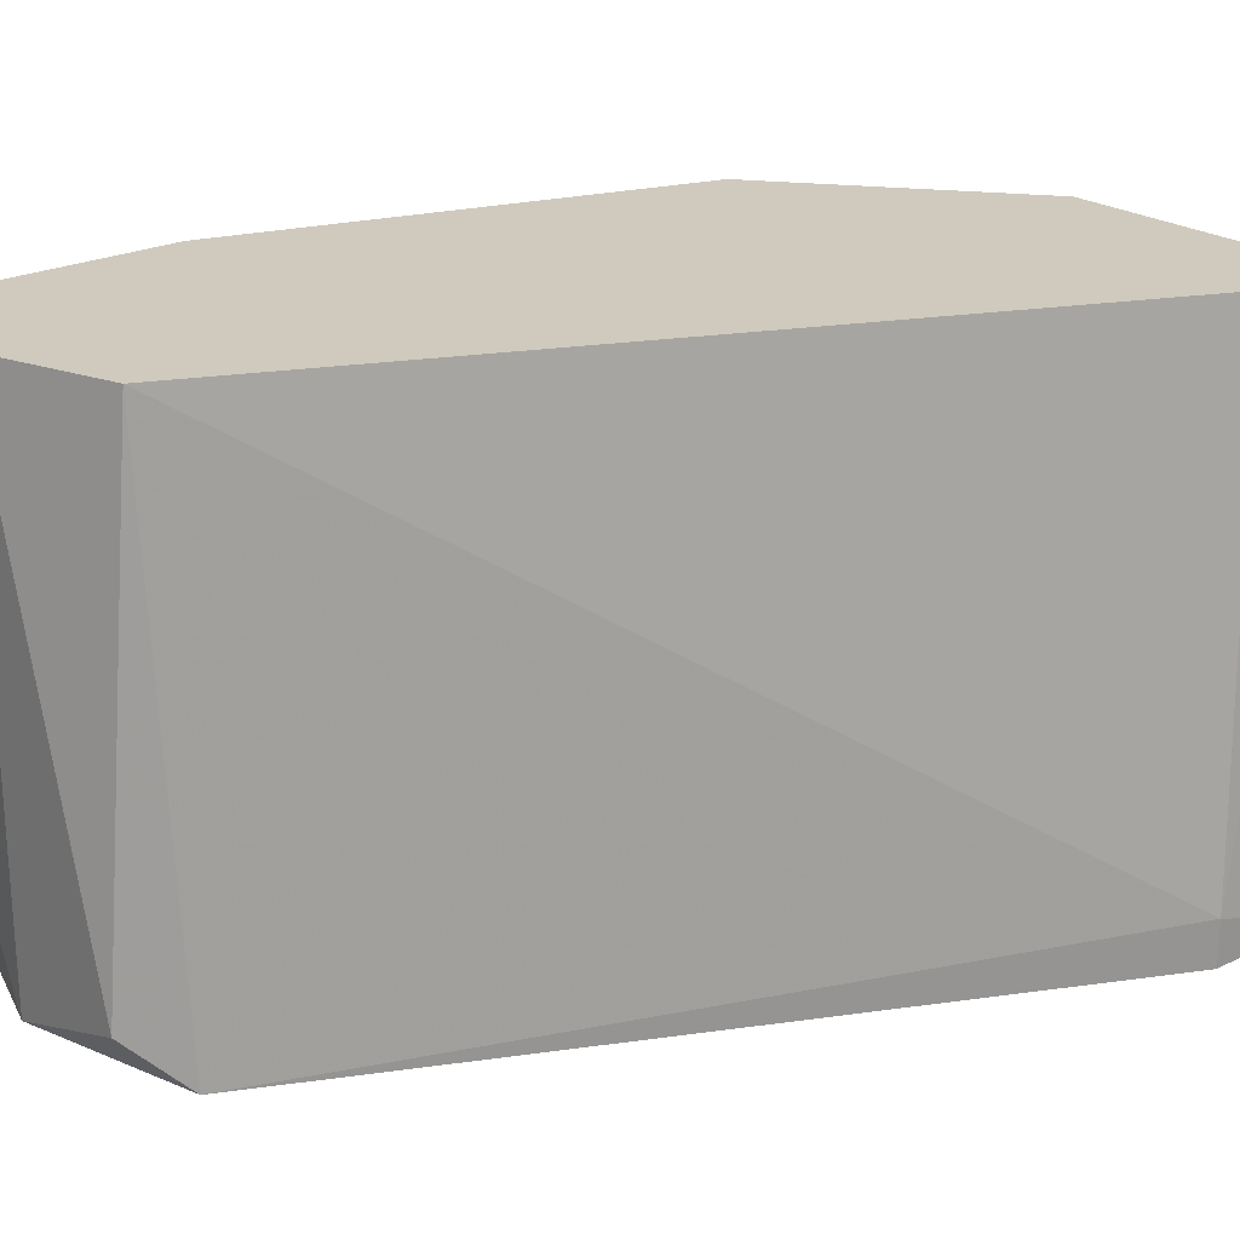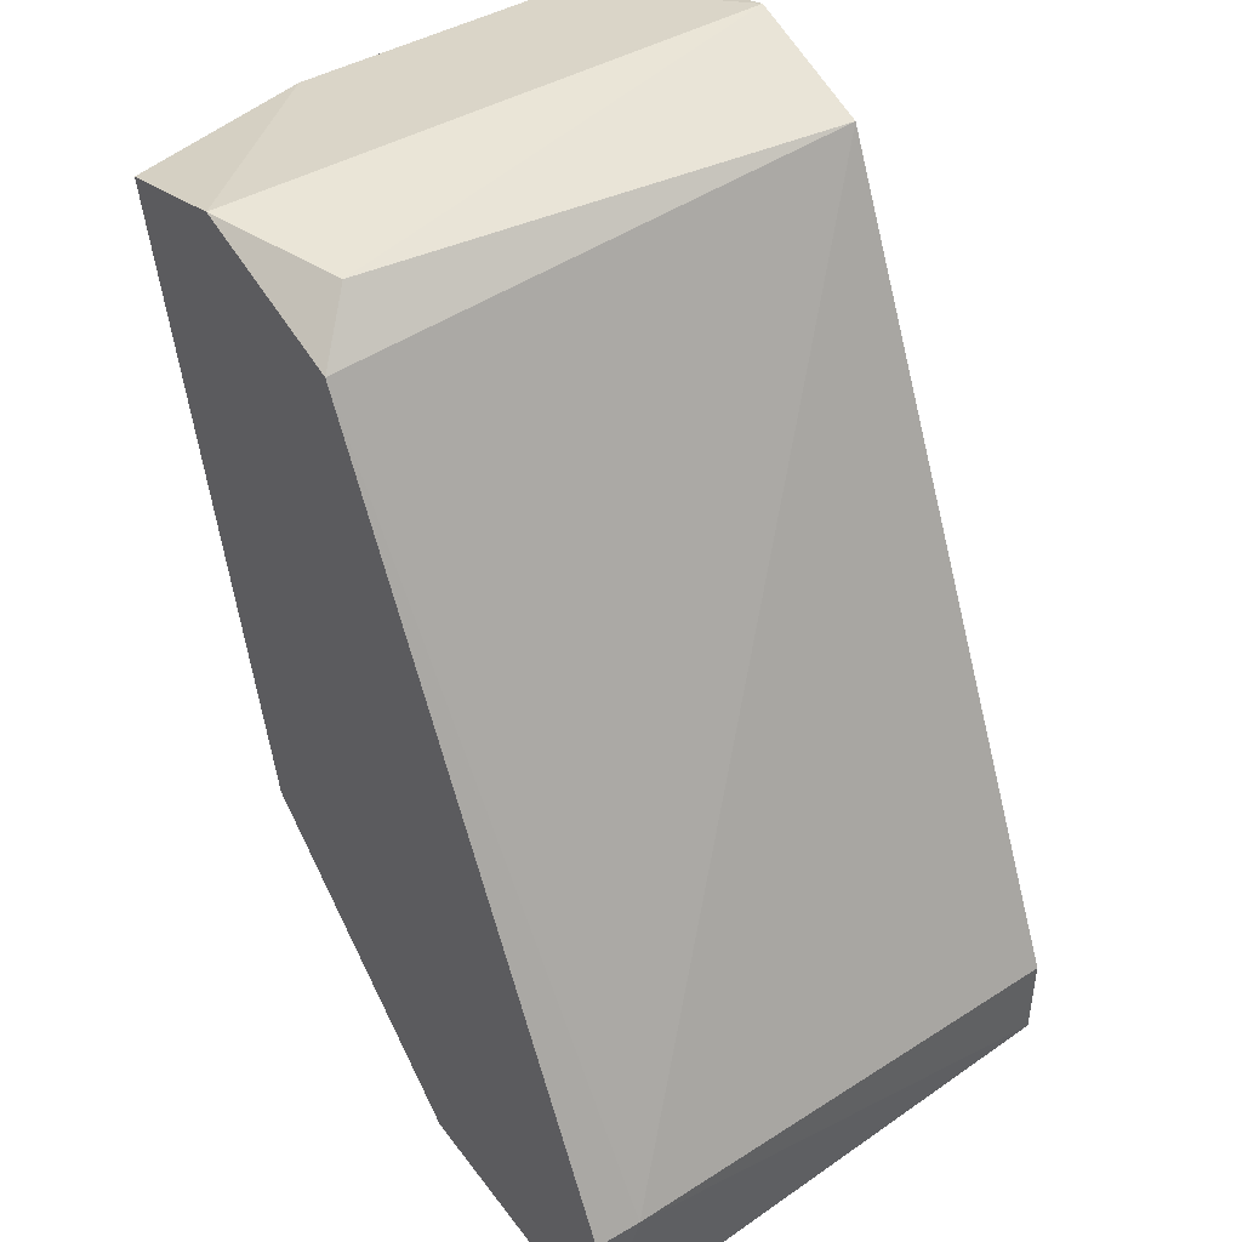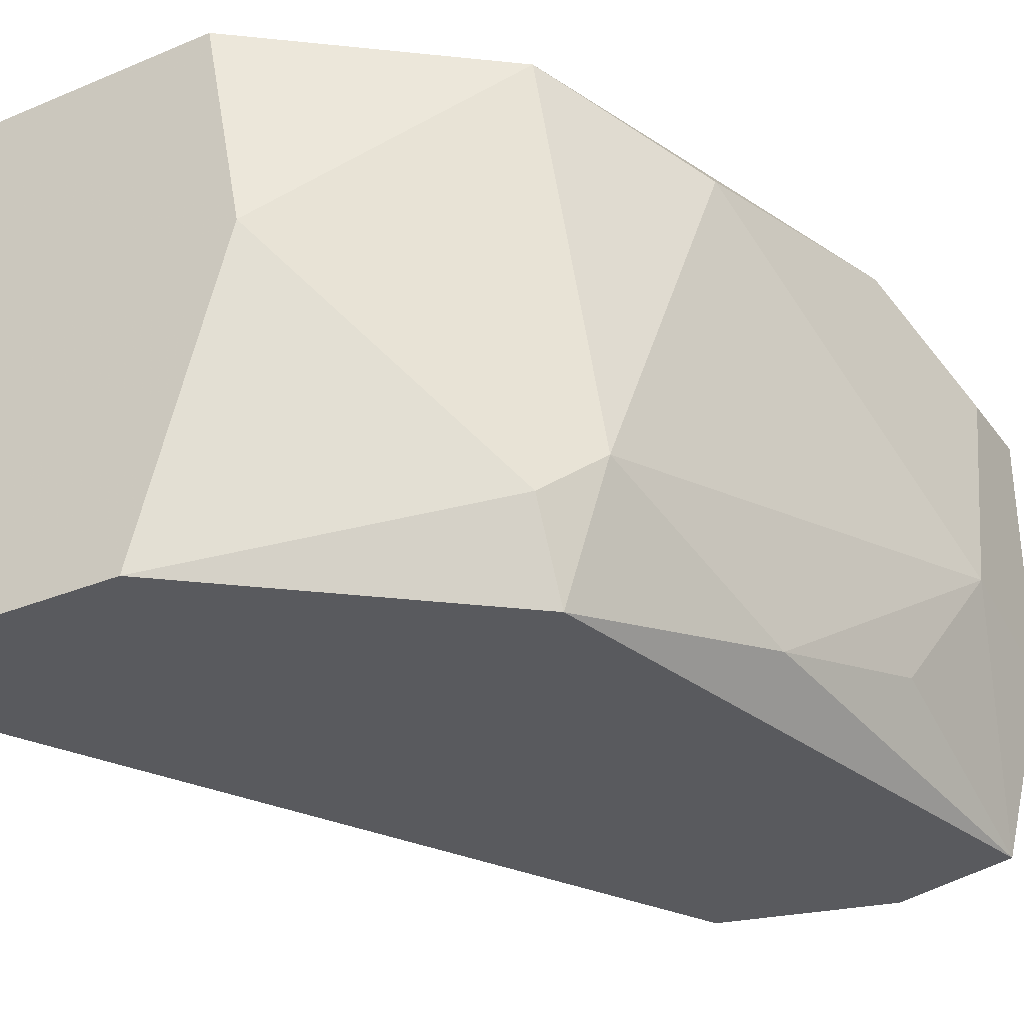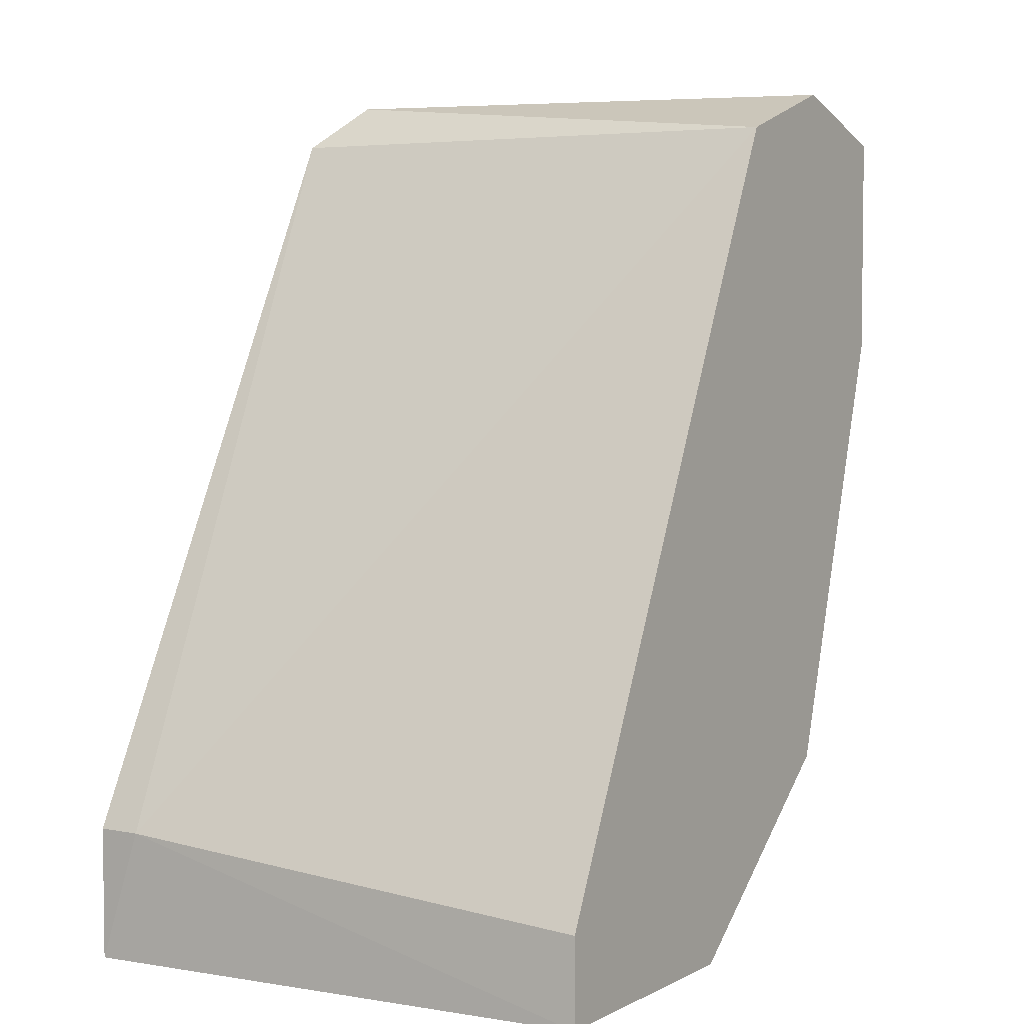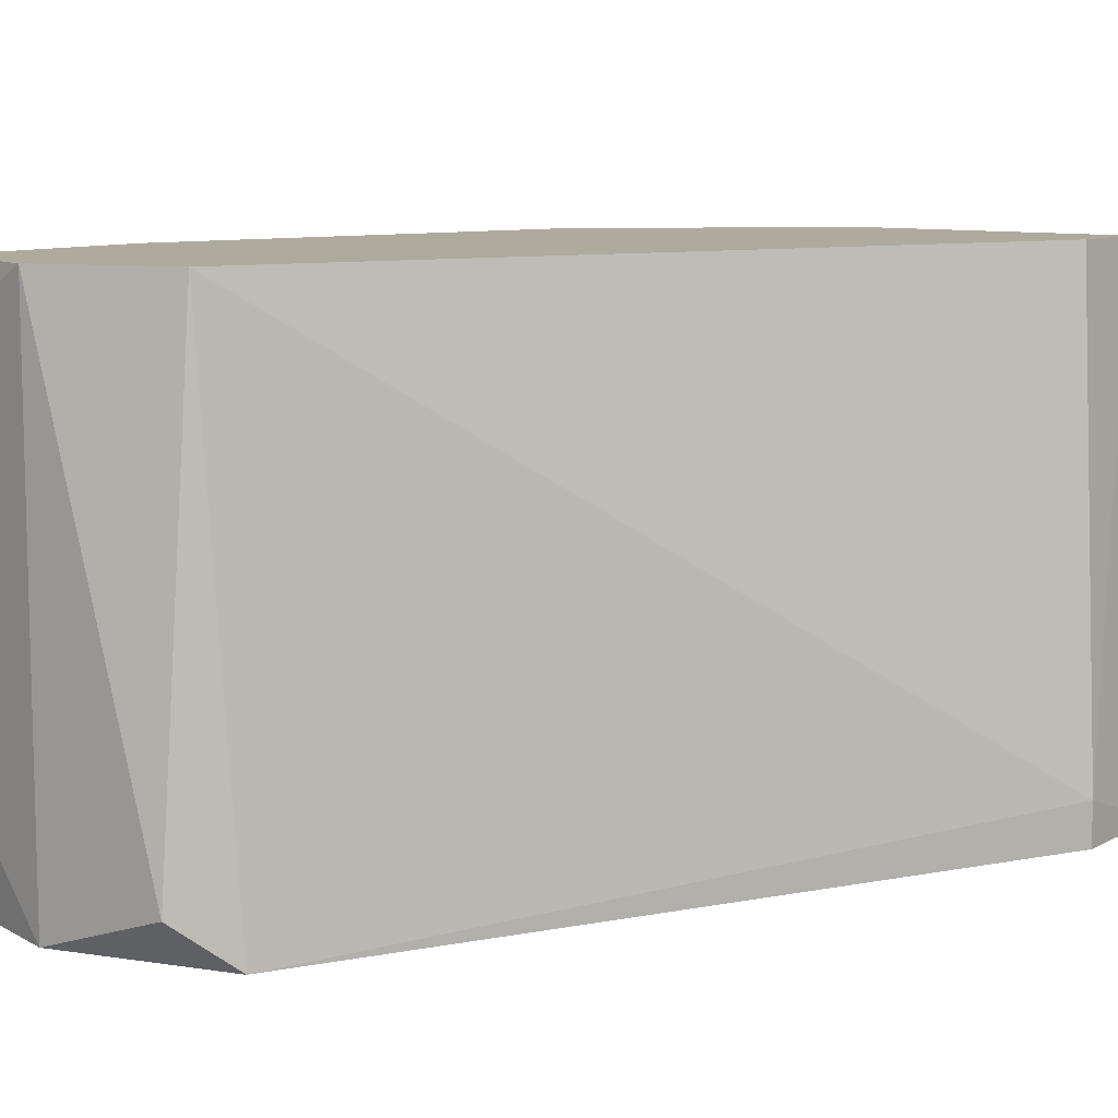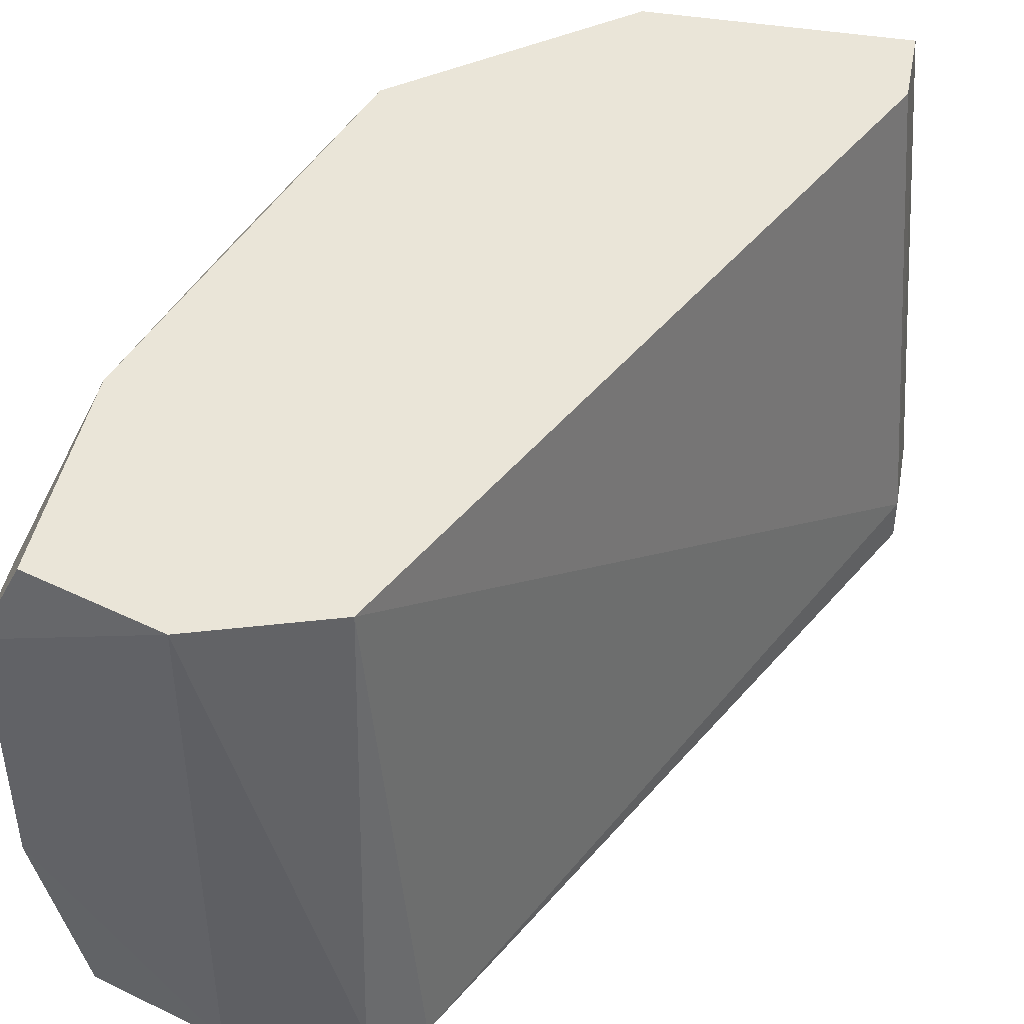
<metadata>
{"format":"obj","ext":"obj","renderer":"f3d","projection":"perspective","resolution":1024,"background":"white","views":[{"elev":22.8,"azim":49.8,"up":"+Y"},{"elev":44.3,"azim":55.8,"up":"+Z"},{"elev":-31.7,"azim":-149.6,"up":"+Y"},{"elev":4.3,"azim":122.6,"up":"+Z"},{"elev":9.3,"azim":36.3,"up":"+Y"},{"elev":44.5,"azim":10.9,"up":"+Y"}]}
</metadata>
<code>
v -0.02061 -0.001997 0.02835
v -0.02709 0.000165 0.03268
v -0.02709 -0.001997 0.03376
v -0.02709 -0.001997 0.04997
v -0.02709 0.01097 0.03268
v -0.02709 0.01097 0.04997
v -0.01412 -0.000915 0.0316
v -0.01412 -0.001997 0.0316
v -0.01412 -0.001997 0.02835
v -0.03034 0.000165 0.04349
v -0.03034 -0.001997 0.04889
v -0.03034 0.01097 0.04349
v -0.03034 0.01097 0.04889
v -0.02277 0.005567 0.02835
v -0.02277 -0.001997 0.04889
v -0.02817 0.001247 0.03376
v -0.0152 0.01097 0.03052
v -0.0152 0.01097 0.02835
v -0.02169 0.01097 0.02835
v -0.02925 0.00989 0.037
v -0.02925 -0.000915 0.03916
v -0.03142 0.008809 0.04889
v -0.03142 0.008809 0.04673
v -0.03142 0.003408 0.04565
v -0.03142 0.002327 0.04889
v -0.02385 -0.000915 0.04997
v -0.02385 0.01097 0.04889
f 12 20 23
f 27 18 5
f 1 8 11
f 1 11 3
f 18 1 14
f 7 8 9
f 18 7 9
f 1 18 9
f 8 1 9
f 27 5 12
f 5 14 16
f 8 7 15
f 7 27 15
f 27 26 15
f 11 8 15
f 7 18 17
f 27 7 17
f 18 27 17
f 26 27 6
f 27 12 6
f 5 18 19
f 18 14 19
f 14 5 19
f 10 11 24
f 16 24 20
f 12 5 20
f 5 16 20
f 15 26 4
f 11 15 4
f 26 6 4
f 6 22 4
f 12 22 13
f 22 6 13
f 6 12 13
f 1 3 2
f 14 1 2
f 3 16 2
f 16 14 2
f 11 10 21
f 3 11 21
f 16 3 21
f 10 24 21
f 24 16 21
f 24 11 25
f 22 24 25
f 4 22 25
f 11 4 25
f 22 12 23
f 24 22 23
f 20 24 23

</code>
